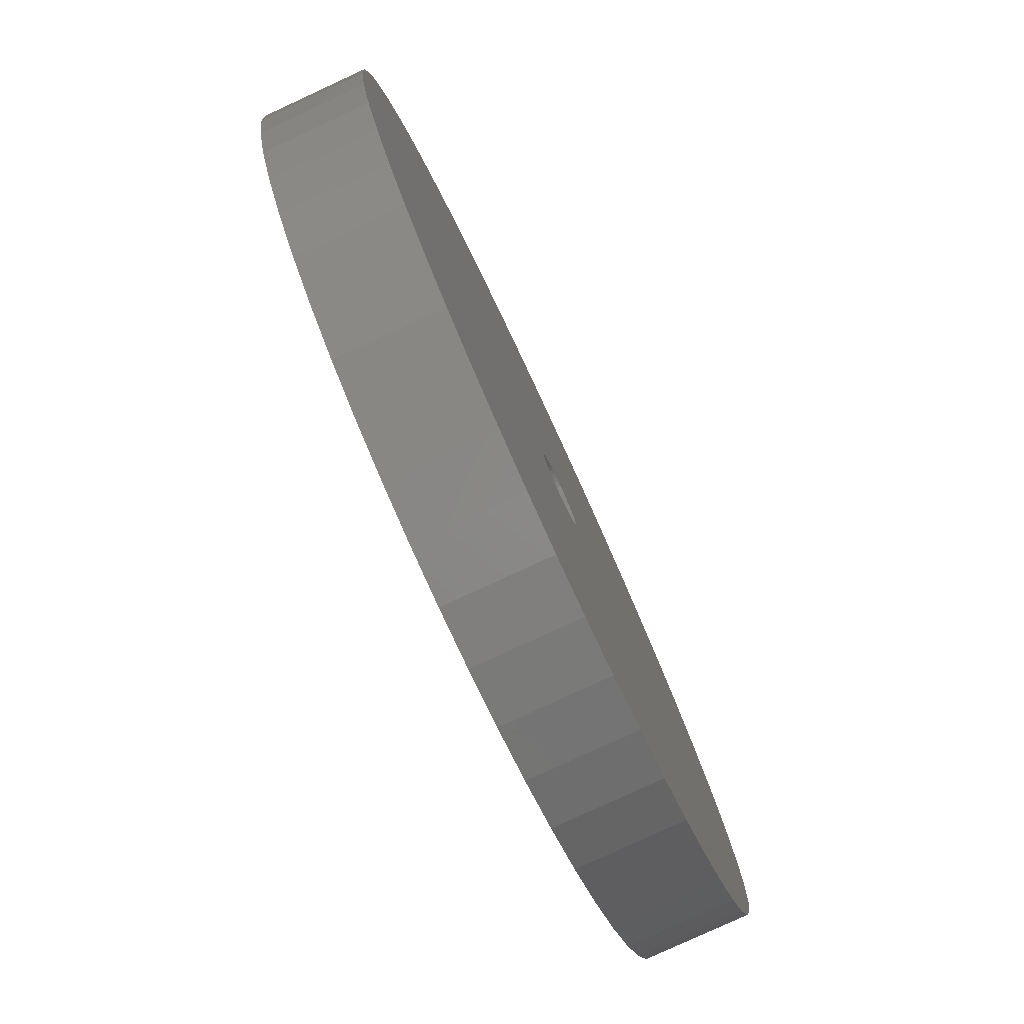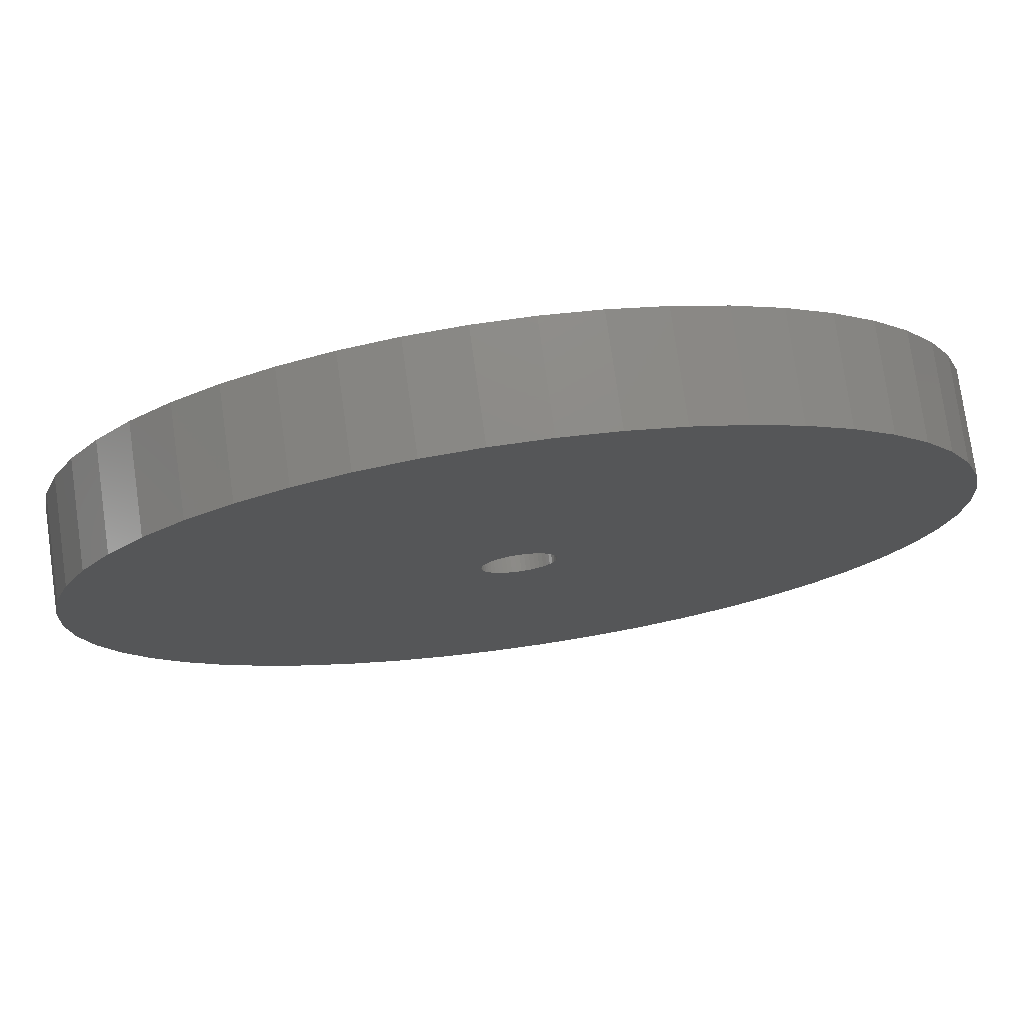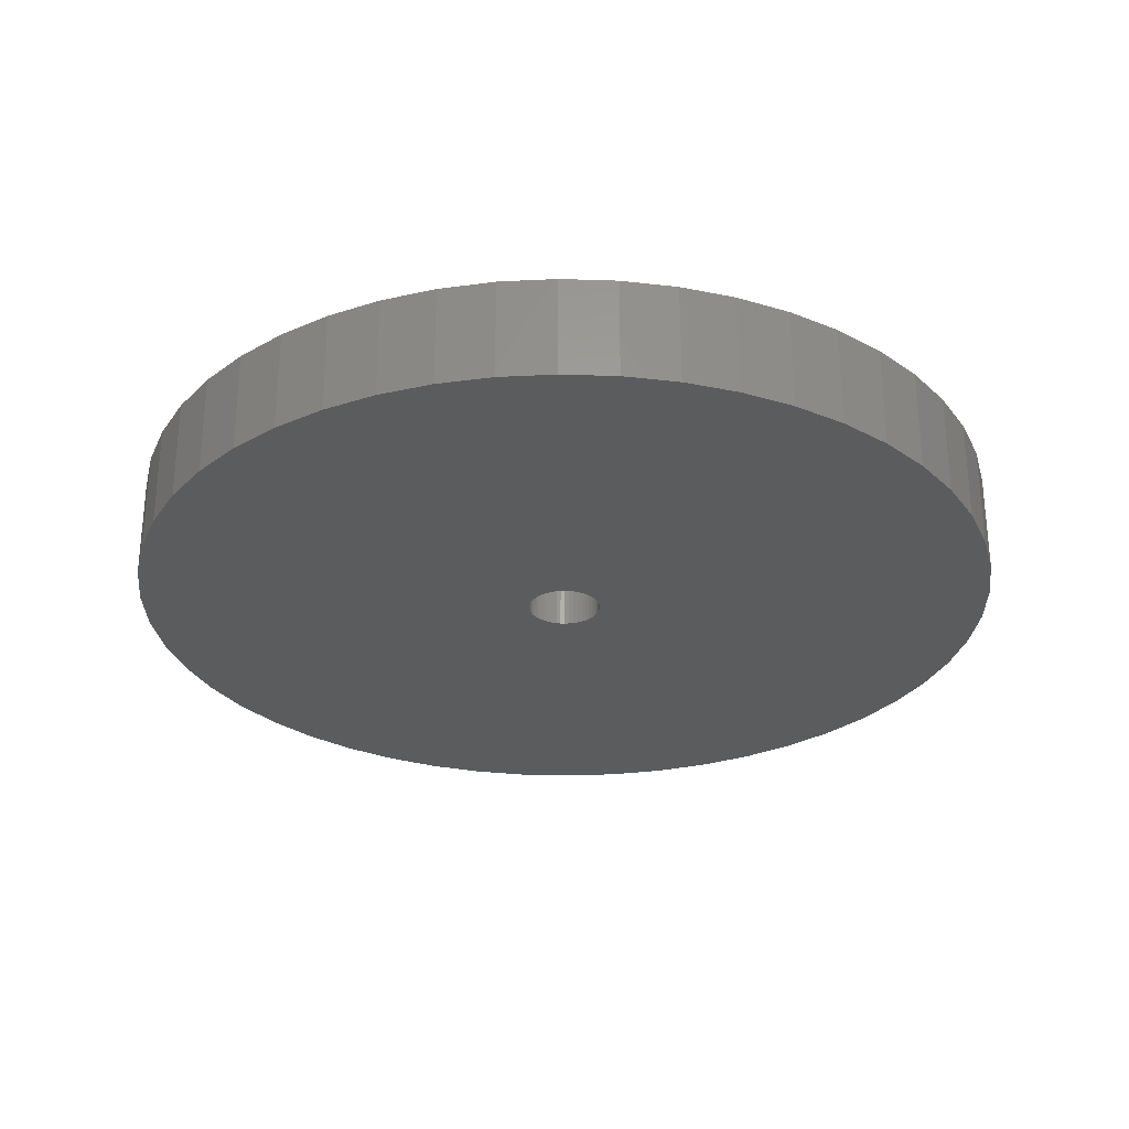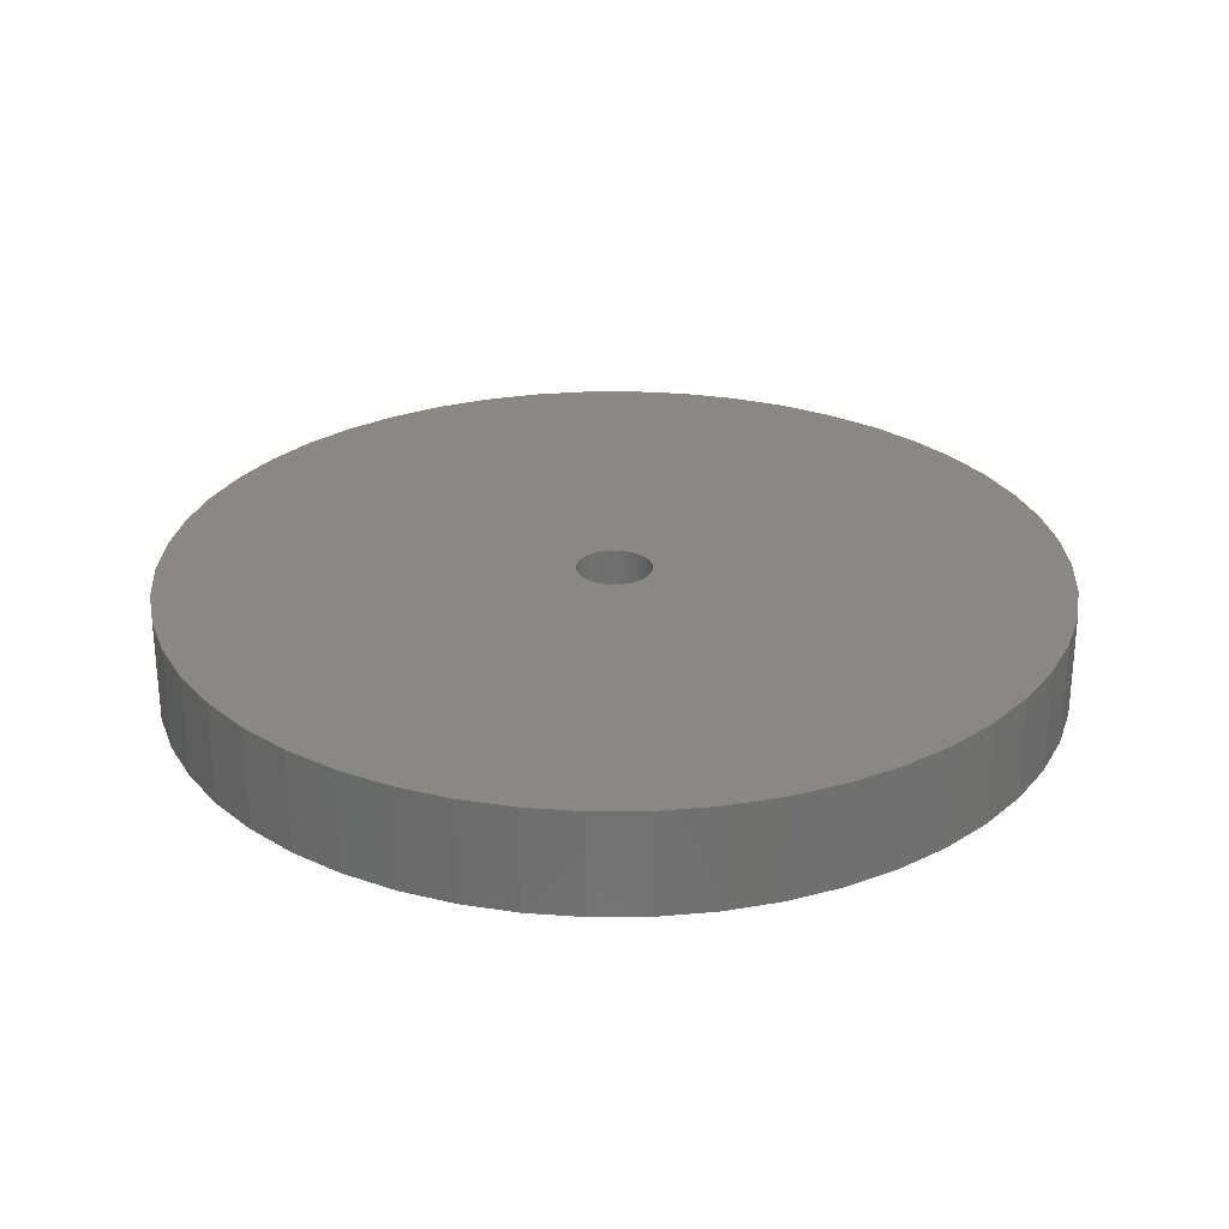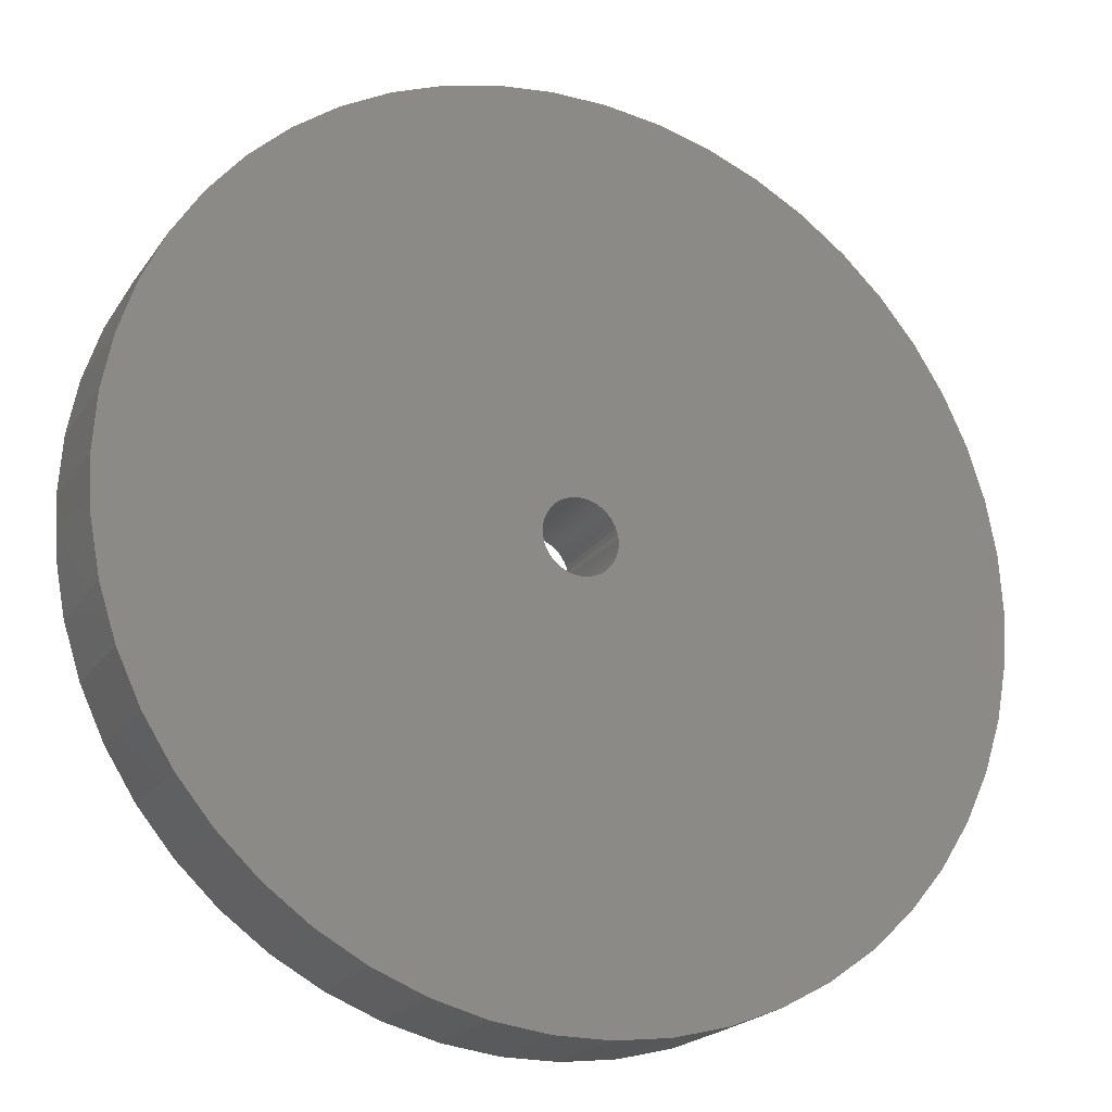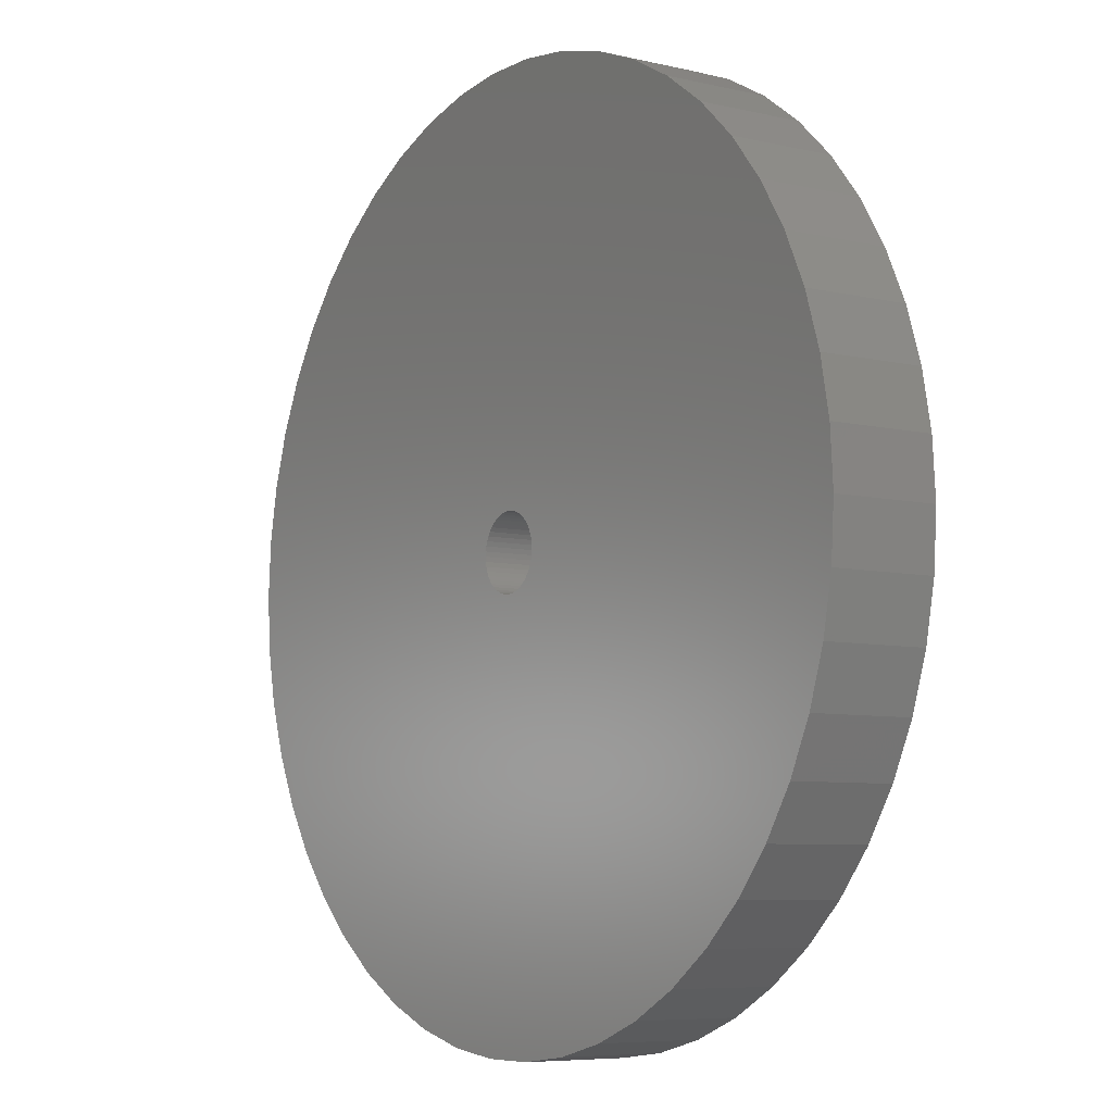
<metadata>
{"format":"stl","ext":"stl","renderer":"f3d","projection":"perspective","resolution":1024,"background":"white","views":[{"elev":-79.6,"azim":-65.2,"up":"+Y"},{"elev":76.3,"azim":-8.0,"up":"+Y"},{"elev":-28.7,"azim":-89.2,"up":"+Z"},{"elev":27.6,"azim":85.7,"up":"+Z"},{"elev":-21.3,"azim":-25.2,"up":"+Y"},{"elev":-6.9,"azim":-124.4,"up":"+Y"}]}
</metadata>
<code>
# stl→obj: 200 verts, 400 faces
v 21.5 0 2.5
v 21.33 2.695 -2.5
v 21.33 2.695 2.5
v 21.5 0 -2.5
v -21.5 0 -2.5
v -21.33 2.695 2.5
v -21.33 2.695 -2.5
v -21.5 0 2.5
v 1.35 21.46 -2.5
v -1.35 21.46 2.5
v 1.35 21.46 2.5
v -1.35 21.46 -2.5
v -1.35 -21.46 -2.5
v 1.35 -21.46 2.5
v -1.35 -21.46 2.5
v 1.35 -21.46 -2.5
v 15.67 14.72 -2.5
v 13.7 16.57 2.5
v 15.67 14.72 2.5
v 13.7 16.57 -2.5
v -13.7 16.57 -2.5
v -15.67 14.72 2.5
v -13.7 16.57 2.5
v -15.67 14.72 -2.5
v -6.644 20.45 -2.5
v -9.154 19.45 2.5
v -6.644 20.45 2.5
v -9.154 19.45 -2.5
v 19.99 7.915 2.5
v 18.84 10.36 -2.5
v 18.84 10.36 2.5
v 19.99 7.915 -2.5
v 17.39 12.64 -2.5
v 17.39 12.64 2.5
v 9.154 19.45 -2.5
v 6.644 20.45 2.5
v 9.154 19.45 2.5
v 6.644 20.45 -2.5
v 11.52 18.15 -2.5
v 11.52 18.15 2.5
v -18.84 10.36 -2.5
v -17.39 12.64 2.5
v -17.39 12.64 -2.5
v -18.84 10.36 2.5
v -20.82 5.347 -2.5
v -19.99 7.915 2.5
v -19.99 7.915 -2.5
v -20.82 5.347 2.5
v -11.52 18.15 -2.5
v -11.52 18.15 2.5
v -4.029 21.12 -2.5
v -4.029 21.12 2.5
v 20.82 5.347 2.5
v 20.82 5.347 -2.5
v 4.029 21.12 2.5
v 4.029 21.12 -2.5
v 1.8 0 2.5
v 1.786 0.2256 2.5
v 21.33 -2.695 2.5
v 1.743 0.4476 2.5
v 1.786 -0.2256 2.5
v 1.674 0.6626 2.5
v 20.82 -5.347 2.5
v 1.577 0.8672 2.5
v 1.743 -0.4476 2.5
v 1.456 1.058 2.5
v 19.99 -7.915 2.5
v 1.312 1.232 2.5
v 1.674 -0.6626 2.5
v 1.147 1.387 2.5
v 18.84 -10.36 2.5
v 0.9645 1.52 2.5
v 1.577 -0.8672 2.5
v 0.7664 1.629 2.5
v 17.39 -12.64 2.5
v 0.5562 1.712 2.5
v 1.456 -1.058 2.5
v 15.67 -14.72 2.5
v 0.3373 1.768 2.5
v 0.113 1.796 2.5
v -0.113 1.796 2.5
v -0.3373 1.768 2.5
v -0.5562 1.712 2.5
v -0.7664 1.629 2.5
v -0.9645 1.52 2.5
v -1.147 1.387 2.5
v -1.312 1.232 2.5
v -1.456 1.058 2.5
v 1.312 -1.232 2.5
v 13.7 -16.57 2.5
v 1.147 -1.387 2.5
v 11.52 -18.15 2.5
v 0.9645 -1.52 2.5
v 9.154 -19.45 2.5
v 0.7664 -1.629 2.5
v 6.644 -20.45 2.5
v 0.5562 -1.712 2.5
v 4.029 -21.12 2.5
v 0.3373 -1.768 2.5
v 0.113 -1.796 2.5
v -0.113 -1.796 2.5
v -0.3373 -1.768 2.5
v -4.029 -21.12 2.5
v -0.5562 -1.712 2.5
v -6.644 -20.45 2.5
v -0.7664 -1.629 2.5
v -9.154 -19.45 2.5
v -0.9645 -1.52 2.5
v -11.52 -18.15 2.5
v -1.147 -1.387 2.5
v -13.7 -16.57 2.5
v -1.312 -1.232 2.5
v -15.67 -14.72 2.5
v -1.456 -1.058 2.5
v -17.39 -12.64 2.5
v -1.577 -0.8672 2.5
v -18.84 -10.36 2.5
v -1.674 -0.6626 2.5
v -19.99 -7.915 2.5
v -1.743 -0.4476 2.5
v -20.82 -5.347 2.5
v -1.786 -0.2256 2.5
v -21.33 -2.695 2.5
v -1.8 0 2.5
v -1.577 0.8672 2.5
v -1.674 0.6626 2.5
v -1.743 0.4476 2.5
v -1.786 0.2256 2.5
v 17.39 -12.64 -2.5
v 15.67 -14.72 -2.5
v 20.82 -5.347 -2.5
v 19.99 -7.915 -2.5
v 21.33 -2.695 -2.5
v 1.8 0 -2.5
v 1.786 -0.2256 -2.5
v 1.743 -0.4476 -2.5
v 1.786 0.2256 -2.5
v 1.674 -0.6626 -2.5
v 18.84 -10.36 -2.5
v 1.577 -0.8672 -2.5
v 1.743 0.4476 -2.5
v 1.456 -1.058 -2.5
v 1.312 -1.232 -2.5
v 13.7 -16.57 -2.5
v 1.674 0.6626 -2.5
v 1.147 -1.387 -2.5
v 11.52 -18.15 -2.5
v 0.9645 -1.52 -2.5
v 9.154 -19.45 -2.5
v 1.577 0.8672 -2.5
v 0.7664 -1.629 -2.5
v 6.644 -20.45 -2.5
v 0.5562 -1.712 -2.5
v 4.029 -21.12 -2.5
v 1.456 1.058 -2.5
v 0.3373 -1.768 -2.5
v 0.113 -1.796 -2.5
v -0.113 -1.796 -2.5
v -0.3373 -1.768 -2.5
v -4.029 -21.12 -2.5
v -0.5562 -1.712 -2.5
v -6.644 -20.45 -2.5
v -0.7664 -1.629 -2.5
v -9.154 -19.45 -2.5
v -0.9645 -1.52 -2.5
v -11.52 -18.15 -2.5
v -1.147 -1.387 -2.5
v -13.7 -16.57 -2.5
v -1.312 -1.232 -2.5
v -15.67 -14.72 -2.5
v -1.456 -1.058 -2.5
v 1.312 1.232 -2.5
v 1.147 1.387 -2.5
v 0.9645 1.52 -2.5
v 0.7664 1.629 -2.5
v 0.5562 1.712 -2.5
v 0.3373 1.768 -2.5
v 0.113 1.796 -2.5
v -0.113 1.796 -2.5
v -0.3373 1.768 -2.5
v -0.5562 1.712 -2.5
v -0.7664 1.629 -2.5
v -0.9645 1.52 -2.5
v -1.147 1.387 -2.5
v -1.312 1.232 -2.5
v -1.456 1.058 -2.5
v -1.577 0.8672 -2.5
v -1.674 0.6626 -2.5
v -1.743 0.4476 -2.5
v -1.786 0.2256 -2.5
v -1.8 0 -2.5
v -17.39 -12.64 -2.5
v -1.577 -0.8672 -2.5
v -18.84 -10.36 -2.5
v -1.674 -0.6626 -2.5
v -19.99 -7.915 -2.5
v -1.743 -0.4476 -2.5
v -20.82 -5.347 -2.5
v -1.786 -0.2256 -2.5
v -21.33 -2.695 -2.5
f 1 2 3
f 2 1 4
f 5 6 7
f 6 5 8
f 9 10 11
f 10 9 12
f 13 14 15
f 14 13 16
f 17 18 19
f 18 17 20
f 21 22 23
f 22 21 24
f 25 26 27
f 26 25 28
f 29 30 31
f 30 29 32
f 31 33 34
f 33 31 30
f 35 36 37
f 36 35 38
f 39 37 40
f 37 39 35
f 41 42 43
f 42 41 44
f 43 22 24
f 22 43 42
f 45 46 47
f 46 45 48
f 49 23 50
f 23 49 21
f 51 27 52
f 27 51 25
f 53 32 29
f 32 53 54
f 3 54 53
f 54 3 2
f 34 17 19
f 17 34 33
f 38 55 36
f 55 38 56
f 56 11 55
f 11 56 9
f 20 40 18
f 40 20 39
f 47 44 41
f 44 47 46
f 7 48 45
f 48 7 6
f 57 1 3
f 58 3 53
f 1 57 59
f 60 53 29
f 61 59 57
f 62 29 31
f 59 61 63
f 64 31 34
f 65 63 61
f 66 34 19
f 63 65 67
f 68 19 18
f 69 67 65
f 70 18 40
f 67 69 71
f 72 40 37
f 73 71 69
f 74 37 36
f 71 73 75
f 76 36 55
f 77 75 73
f 75 77 78
f 3 58 57
f 53 60 58
f 29 62 60
f 31 64 62
f 34 66 64
f 79 55 11
f 19 68 66
f 18 70 68
f 40 72 70
f 37 74 72
f 36 76 74
f 55 79 76
f 11 80 79
f 11 81 80
f 10 81 11
f 81 10 82
f 52 82 10
f 82 52 83
f 27 83 52
f 83 27 84
f 26 84 27
f 84 26 85
f 50 85 26
f 85 50 86
f 23 86 50
f 86 23 87
f 22 87 23
f 87 22 88
f 89 78 77
f 78 89 90
f 91 90 89
f 90 91 92
f 93 92 91
f 92 93 94
f 95 94 93
f 94 95 96
f 97 96 95
f 96 97 98
f 99 98 97
f 98 99 14
f 100 14 99
f 101 14 100
f 15 101 102
f 103 102 104
f 105 104 106
f 107 106 108
f 109 108 110
f 111 110 112
f 101 15 14
f 113 112 114
f 115 114 116
f 117 116 118
f 119 118 120
f 121 120 122
f 123 122 124
f 42 88 22
f 102 103 15
f 88 42 125
f 104 105 103
f 44 125 42
f 106 107 105
f 125 44 126
f 108 109 107
f 46 126 44
f 110 111 109
f 126 46 127
f 112 113 111
f 48 127 46
f 114 115 113
f 127 48 128
f 116 117 115
f 6 128 48
f 118 119 117
f 128 6 124
f 120 121 119
f 8 124 6
f 122 123 121
f 124 8 123
f 28 50 26
f 50 28 49
f 12 52 10
f 52 12 51
f 78 129 75
f 129 78 130
f 67 131 63
f 131 67 132
f 63 133 59
f 133 63 131
f 134 4 133
f 135 133 131
f 4 134 2
f 136 131 132
f 137 2 134
f 138 132 139
f 2 137 54
f 140 139 129
f 141 54 137
f 142 129 130
f 54 141 32
f 143 130 144
f 145 32 141
f 146 144 147
f 32 145 30
f 148 147 149
f 150 30 145
f 151 149 152
f 30 150 33
f 153 152 154
f 155 33 150
f 33 155 17
f 133 135 134
f 131 136 135
f 132 138 136
f 139 140 138
f 129 142 140
f 156 154 16
f 130 143 142
f 144 146 143
f 147 148 146
f 149 151 148
f 152 153 151
f 154 156 153
f 16 157 156
f 16 158 157
f 13 158 16
f 158 13 159
f 160 159 13
f 159 160 161
f 162 161 160
f 161 162 163
f 164 163 162
f 163 164 165
f 166 165 164
f 165 166 167
f 168 167 166
f 167 168 169
f 170 169 168
f 169 170 171
f 172 17 155
f 17 172 20
f 173 20 172
f 20 173 39
f 174 39 173
f 39 174 35
f 175 35 174
f 35 175 38
f 176 38 175
f 38 176 56
f 177 56 176
f 56 177 9
f 178 9 177
f 179 9 178
f 12 179 180
f 51 180 181
f 25 181 182
f 28 182 183
f 49 183 184
f 21 184 185
f 179 12 9
f 24 185 186
f 43 186 187
f 41 187 188
f 47 188 189
f 45 189 190
f 7 190 191
f 192 171 170
f 180 51 12
f 171 192 193
f 181 25 51
f 194 193 192
f 182 28 25
f 193 194 195
f 183 49 28
f 196 195 194
f 184 21 49
f 195 196 197
f 185 24 21
f 198 197 196
f 186 43 24
f 197 198 199
f 187 41 43
f 200 199 198
f 188 47 41
f 199 200 191
f 189 45 47
f 5 191 200
f 190 7 45
f 191 5 7
f 152 94 96
f 94 152 149
f 144 78 90
f 78 144 130
f 75 139 71
f 139 75 129
f 59 4 1
f 4 59 133
f 164 105 107
f 105 164 162
f 170 115 192
f 115 170 113
f 196 121 198
f 121 196 119
f 154 96 98
f 96 154 152
f 16 98 14
f 98 16 154
f 149 92 94
f 92 149 147
f 147 90 92
f 90 147 144
f 71 132 67
f 132 71 139
f 160 15 103
f 15 160 13
f 168 109 111
f 109 168 166
f 162 103 105
f 103 162 160
f 170 111 113
f 111 170 168
f 194 119 196
f 119 194 117
f 198 123 200
f 123 198 121
f 200 8 5
f 8 200 123
f 166 107 109
f 107 166 164
f 192 117 194
f 117 192 115
f 134 58 137
f 58 134 57
f 124 190 128
f 190 124 191
f 179 80 81
f 80 179 178
f 157 101 100
f 101 157 158
f 173 68 70
f 68 173 172
f 185 86 87
f 86 185 184
f 182 83 84
f 83 182 181
f 142 73 140
f 73 142 77
f 145 64 150
f 64 145 62
f 137 60 141
f 60 137 58
f 176 74 76
f 74 176 175
f 177 76 79
f 76 177 176
f 174 70 72
f 70 174 173
f 126 187 125
f 187 126 188
f 127 188 126
f 188 127 189
f 181 82 83
f 82 181 180
f 156 100 99
f 100 156 157
f 141 62 145
f 62 141 60
f 155 68 172
f 68 155 66
f 150 66 155
f 66 150 64
f 178 79 80
f 79 178 177
f 175 72 74
f 72 175 174
f 125 186 88
f 186 125 187
f 88 185 87
f 185 88 186
f 128 189 127
f 189 128 190
f 183 84 85
f 84 183 182
f 184 85 86
f 85 184 183
f 180 81 82
f 81 180 179
f 143 91 89
f 91 143 146
f 136 61 135
f 61 136 65
f 116 195 118
f 195 116 193
f 140 69 138
f 69 140 73
f 143 77 142
f 77 143 89
f 135 57 134
f 57 135 61
f 159 104 102
f 104 159 161
f 118 197 120
f 197 118 195
f 122 191 124
f 191 122 199
f 151 97 95
f 97 151 153
f 153 99 97
f 99 153 156
f 146 93 91
f 93 146 148
f 148 95 93
f 95 148 151
f 138 65 136
f 65 138 69
f 158 102 101
f 102 158 159
f 165 110 108
f 110 165 167
f 167 112 110
f 112 167 169
f 120 199 122
f 199 120 197
f 161 106 104
f 106 161 163
f 163 108 106
f 108 163 165
f 114 193 116
f 193 114 171
f 112 171 114
f 171 112 169

</code>
